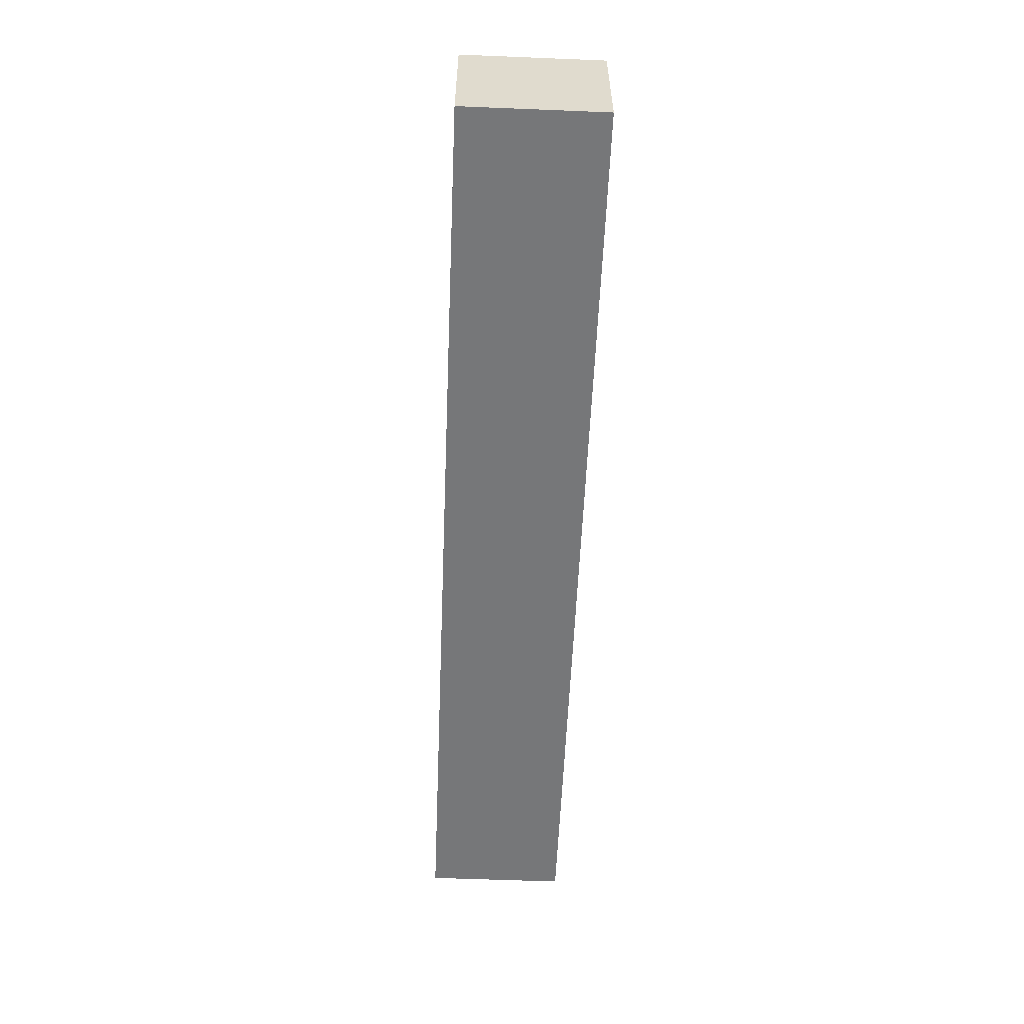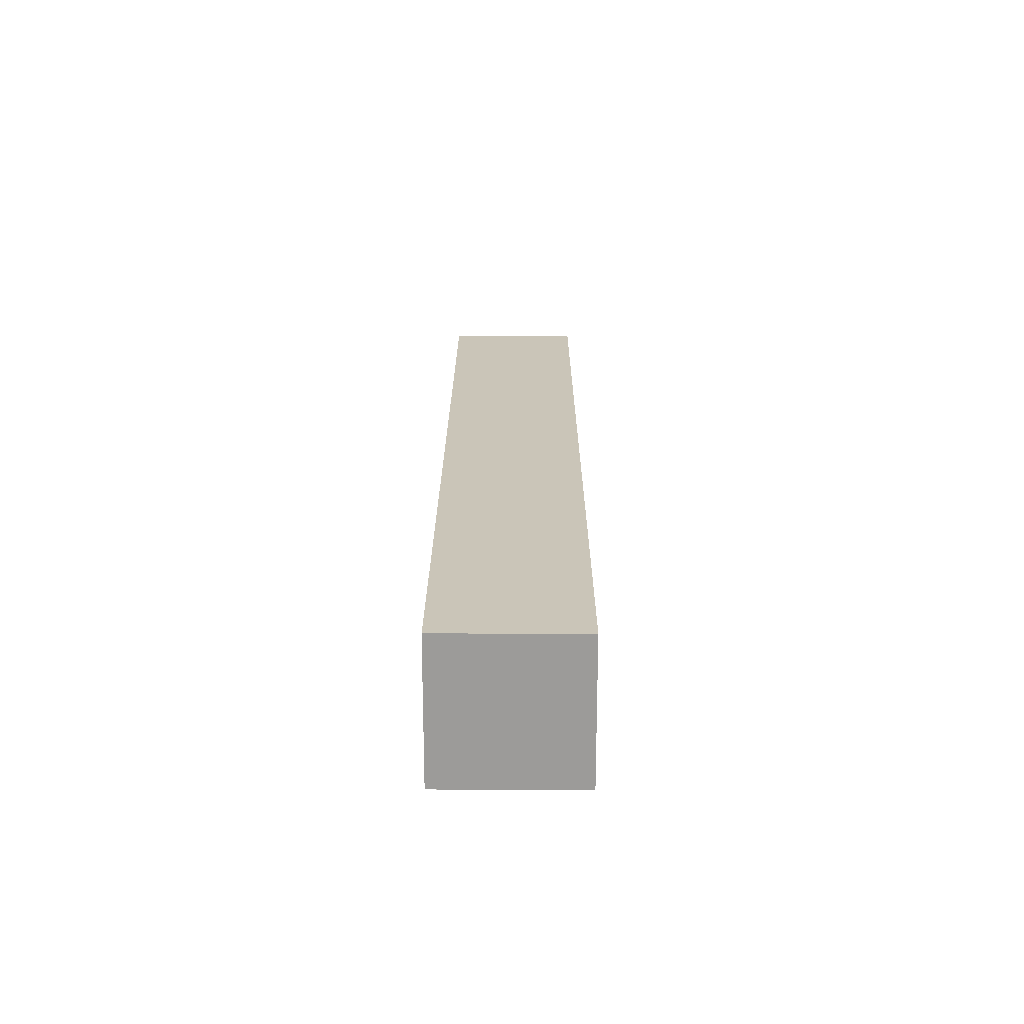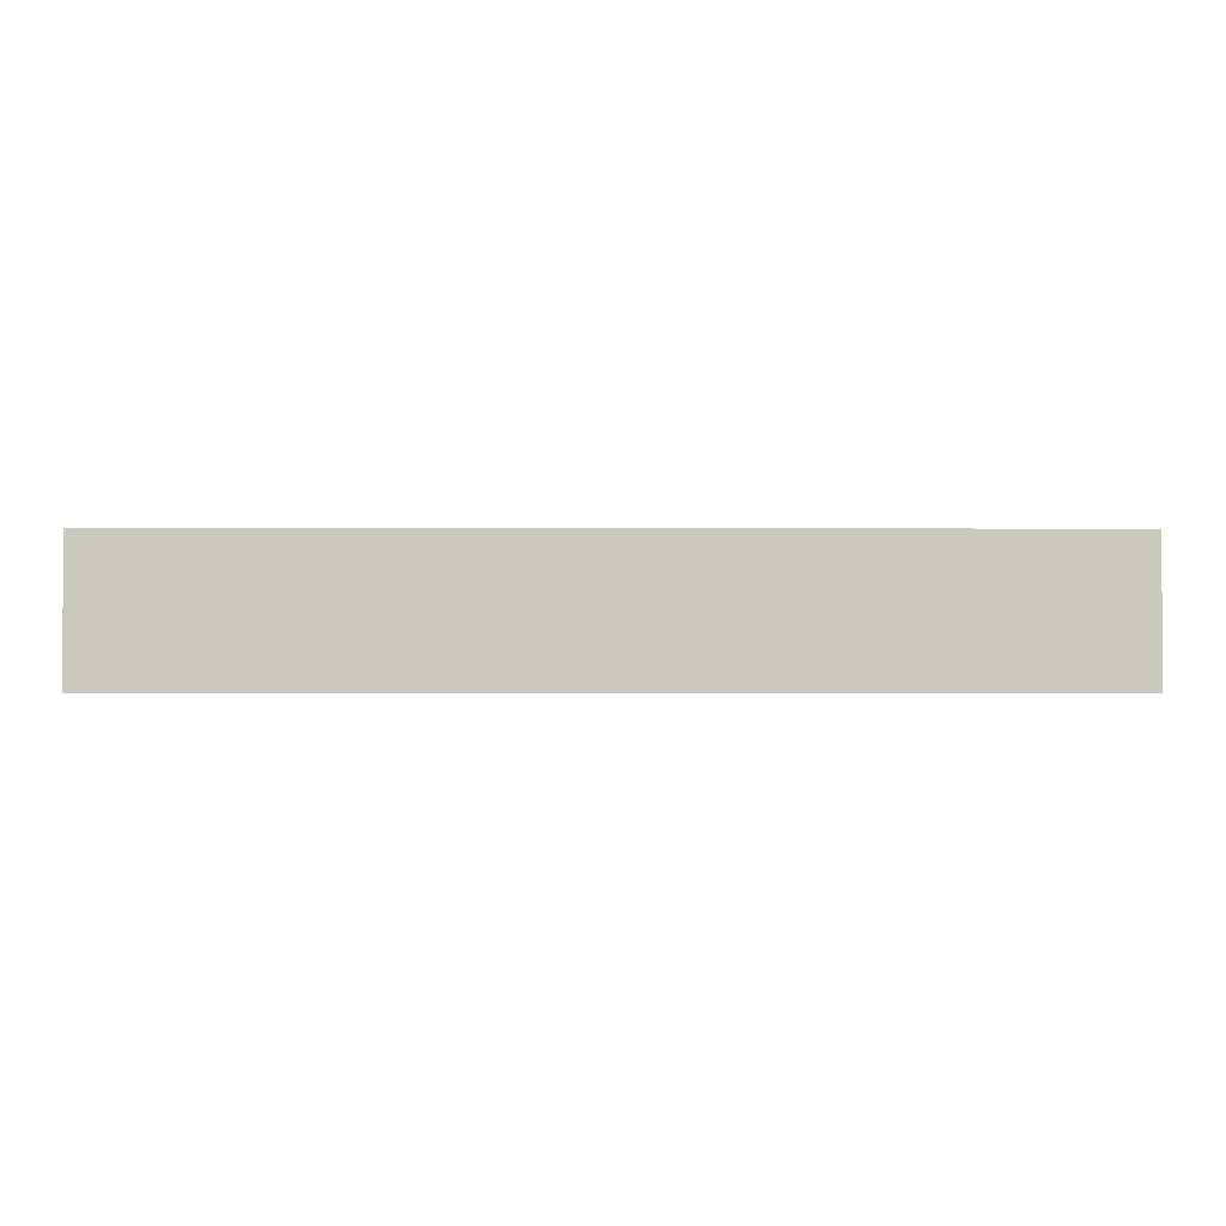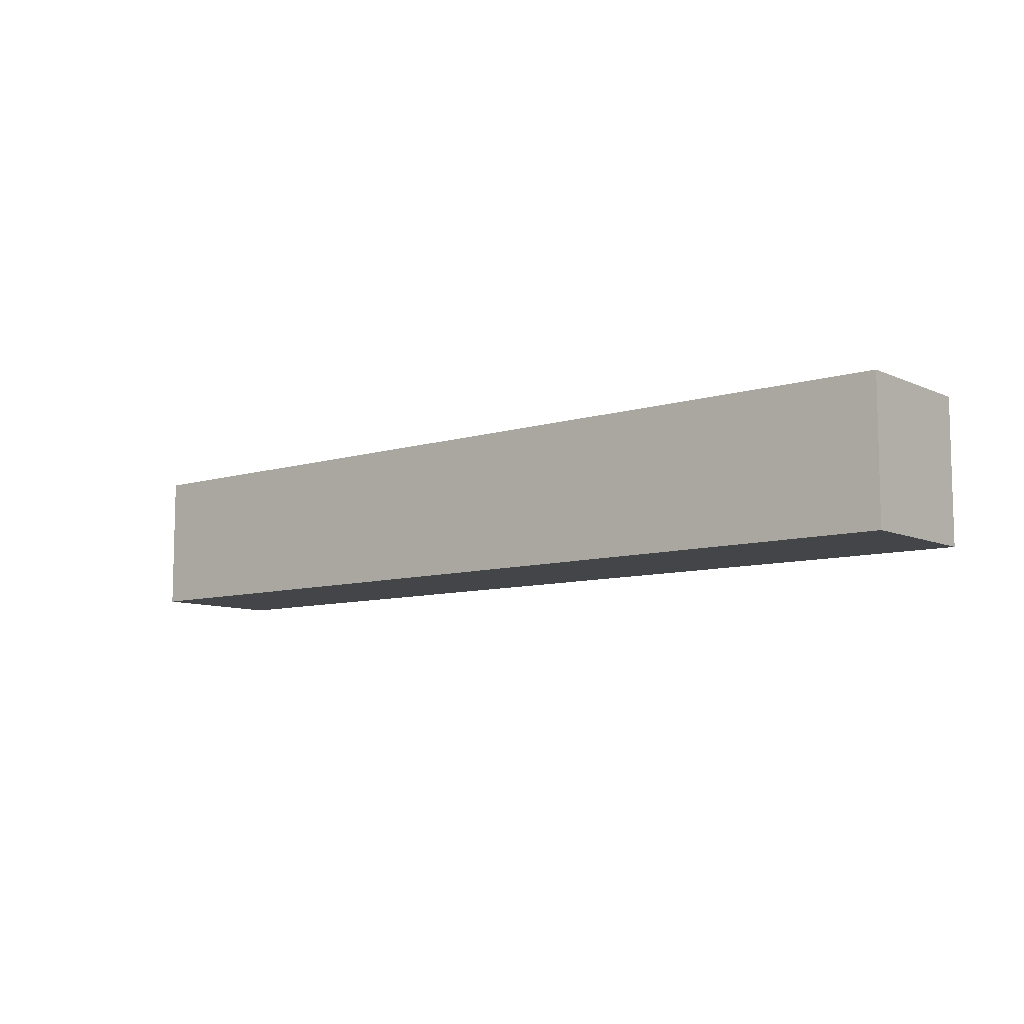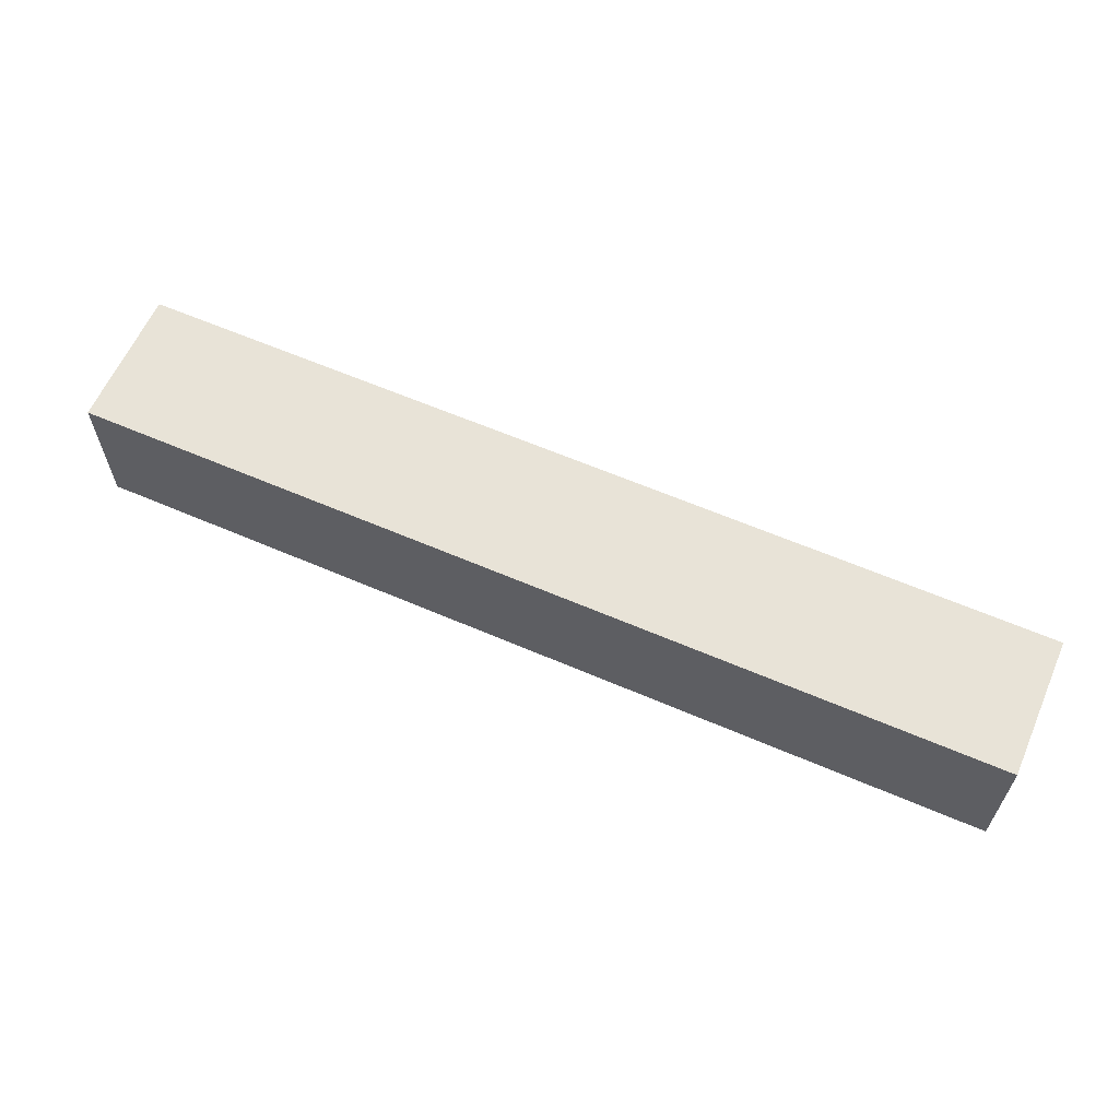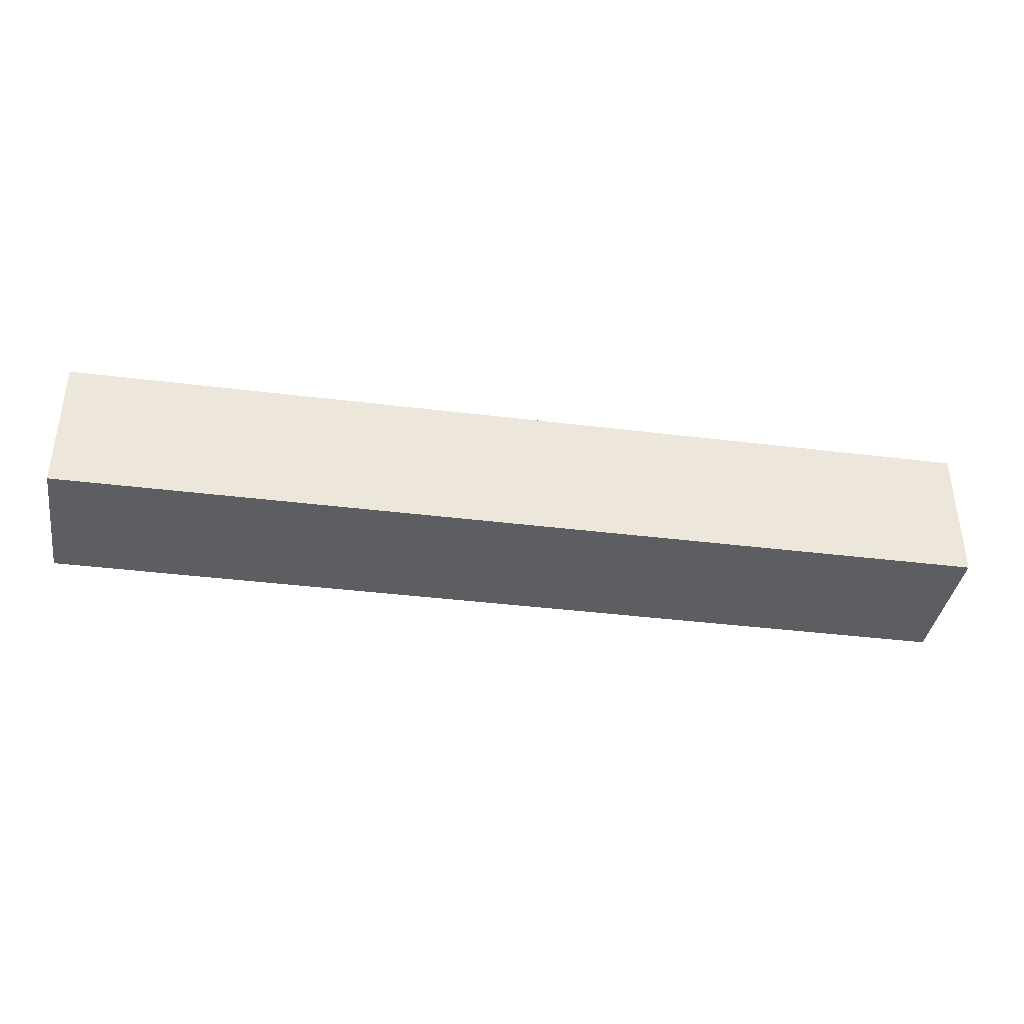
<metadata>
{"format":"obj","ext":"obj","renderer":"f3d","projection":"perspective","resolution":1024,"background":"white","views":[{"elev":-57.1,"azim":-92.4,"up":"+Z"},{"elev":20.3,"azim":-89.8,"up":"+Y"},{"elev":-1.6,"azim":179.5,"up":"+Y"},{"elev":-8.8,"azim":39.7,"up":"+Y"},{"elev":61.6,"azim":23.7,"up":"+Z"},{"elev":-38.1,"azim":-9.0,"up":"+Y"}]}
</metadata>
<code>
g prob-14
v -10 0 1.5
v -10 0 0.5
v -10 0 -1.5
v -10 2 0.5
v -10 2 -1.5
v -10 3 1.5
v -10 3 -1.5
v 10 0 1.5
v 10 0 0.5
v 10 0 -1.5
v 10 2 0.5
v 10 2 -1.5
v 10 3 1.5
v 10 3 -1.5
v -10 0 1.5
v -10 3 1.5
v -5 0 1.5
v -5 3 1.5
v 5 0 1.5
v 5 3 1.5
v 10 0 1.5
v 10 3 1.5
v -10 0 -1.5
v -10 2 -1.5
v -10 3 -1.5
v 10 0 -1.5
v 10 2 -1.5
v 10 3 -1.5
v -10 0 1.5
v -5 0 1.5
v 5 0 1.5
v 10 0 1.5
v -10 0 0.5
v -9 0 0.5
v -5 0 0.5
v 5 0 0.5
v 9 0 0.5
v 10 0 0.5
v -9 0 -0.5
v 9 0 -0.5
v -10 0 -1.5
v 10 0 -1.5
v -10 3 1.5
v -5 3 1.5
v 5 3 1.5
v 10 3 1.5
v -5 3 0.5
v 5 3 0.5
v -10 3 -1.5
v 10 3 -1.5
f 4 2 1
f 4 3 2
f 5 3 4
f 6 4 1
f 6 5 4
f 7 5 6
f 8 9 11
f 9 10 11
f 11 10 12
f 8 11 13
f 11 12 13
f 13 12 14
f 17 16 15
f 18 16 17
f 19 18 17
f 20 18 19
f 21 20 19
f 22 20 21
f 23 24 26
f 24 25 27
f 26 24 27
f 27 25 28
f 33 30 29
f 34 30 33
f 35 31 30
f 35 30 34
f 36 32 31
f 36 31 35
f 37 32 36
f 38 32 37
f 39 35 34
f 39 34 33
f 39 36 35
f 39 37 36
f 40 38 37
f 40 37 39
f 41 39 33
f 41 40 39
f 42 38 40
f 42 40 41
f 43 44 47
f 44 45 47
f 45 46 48
f 47 45 48
f 43 47 49
f 47 48 49
f 48 46 50
f 49 48 50

</code>
